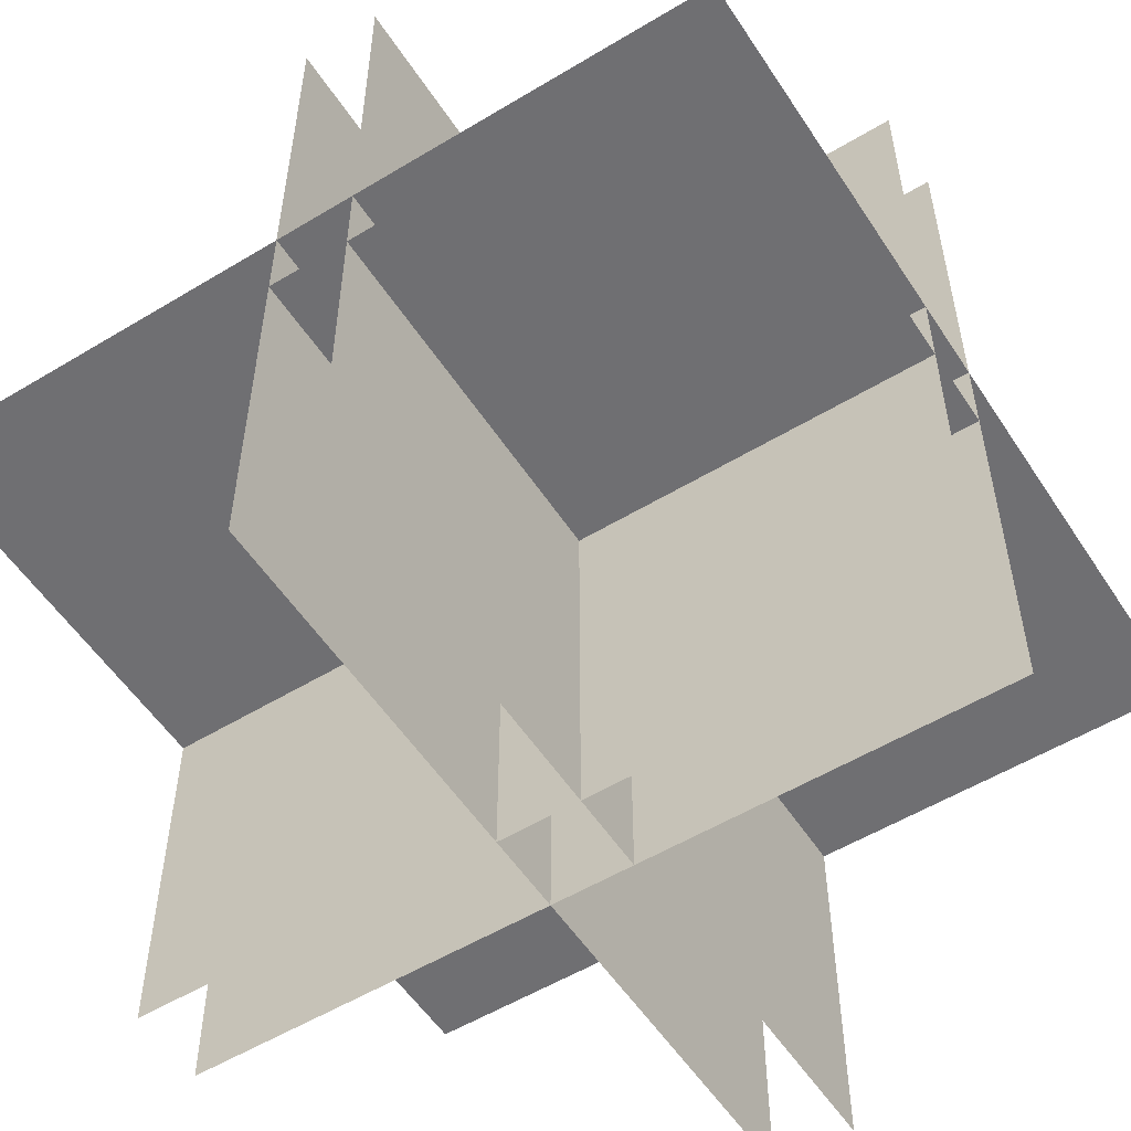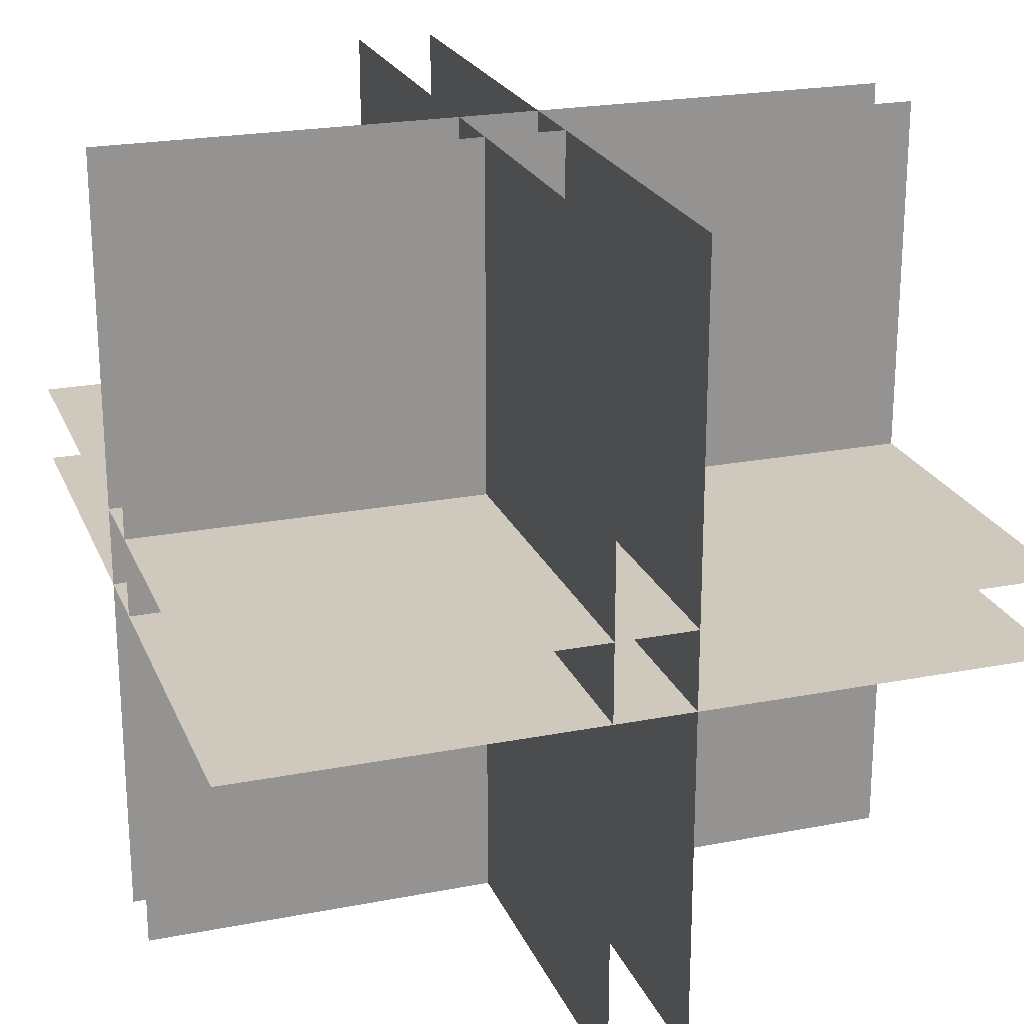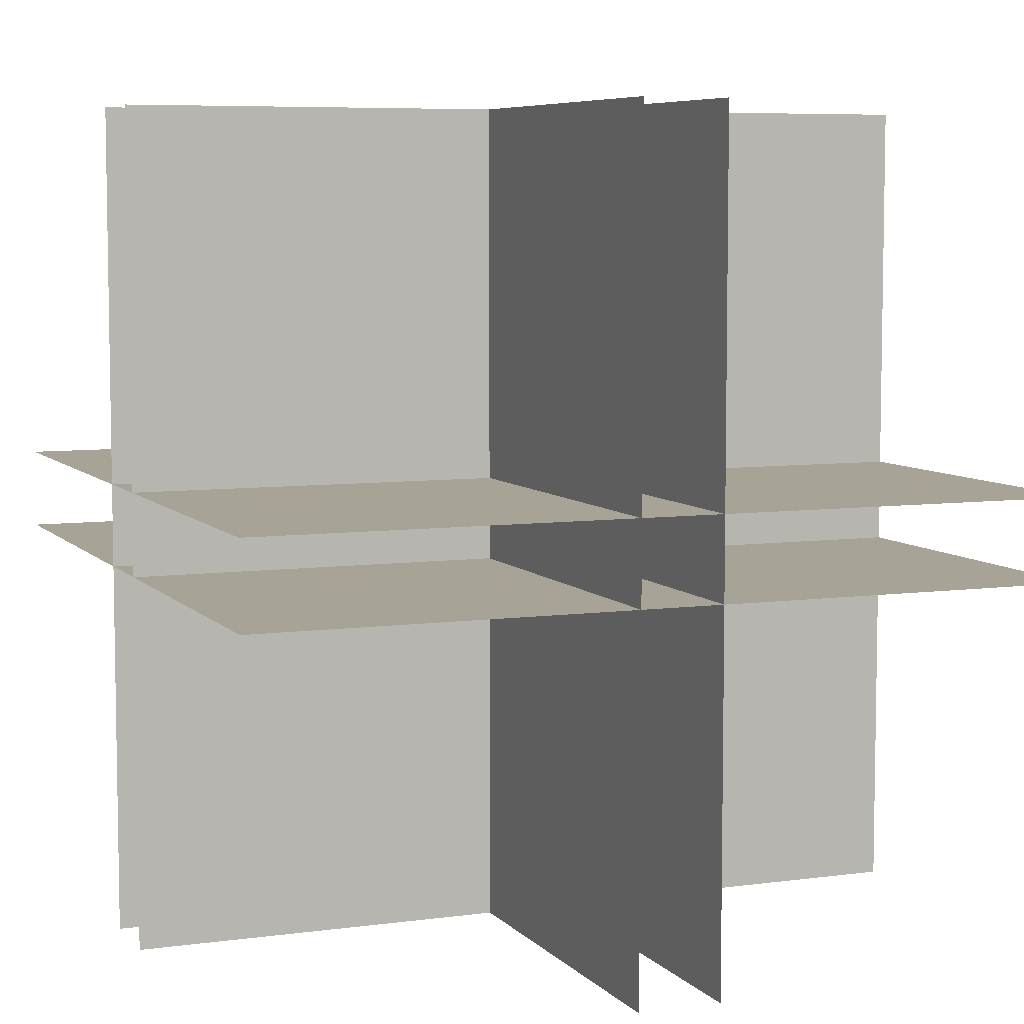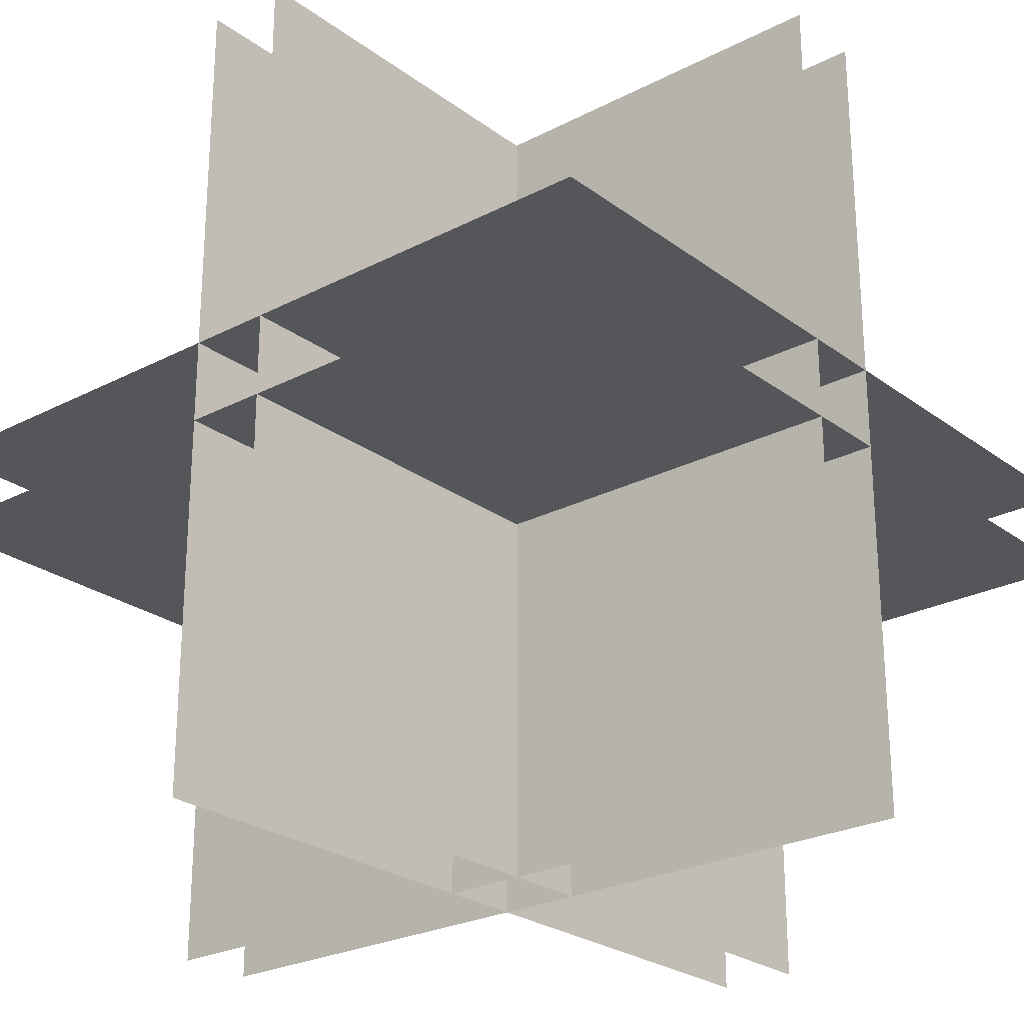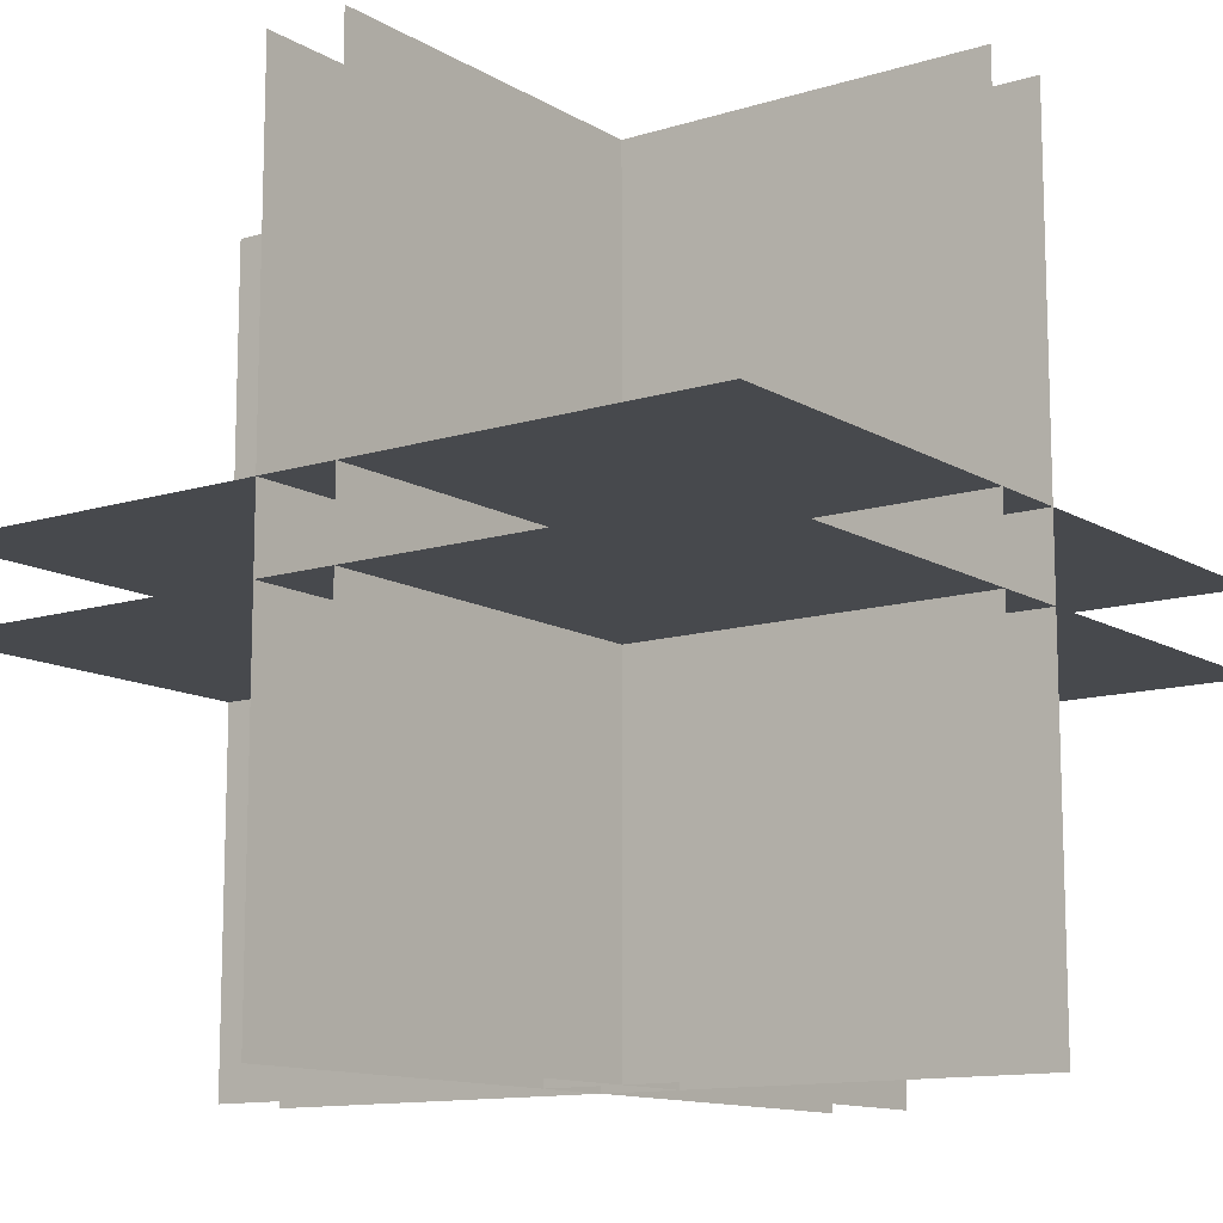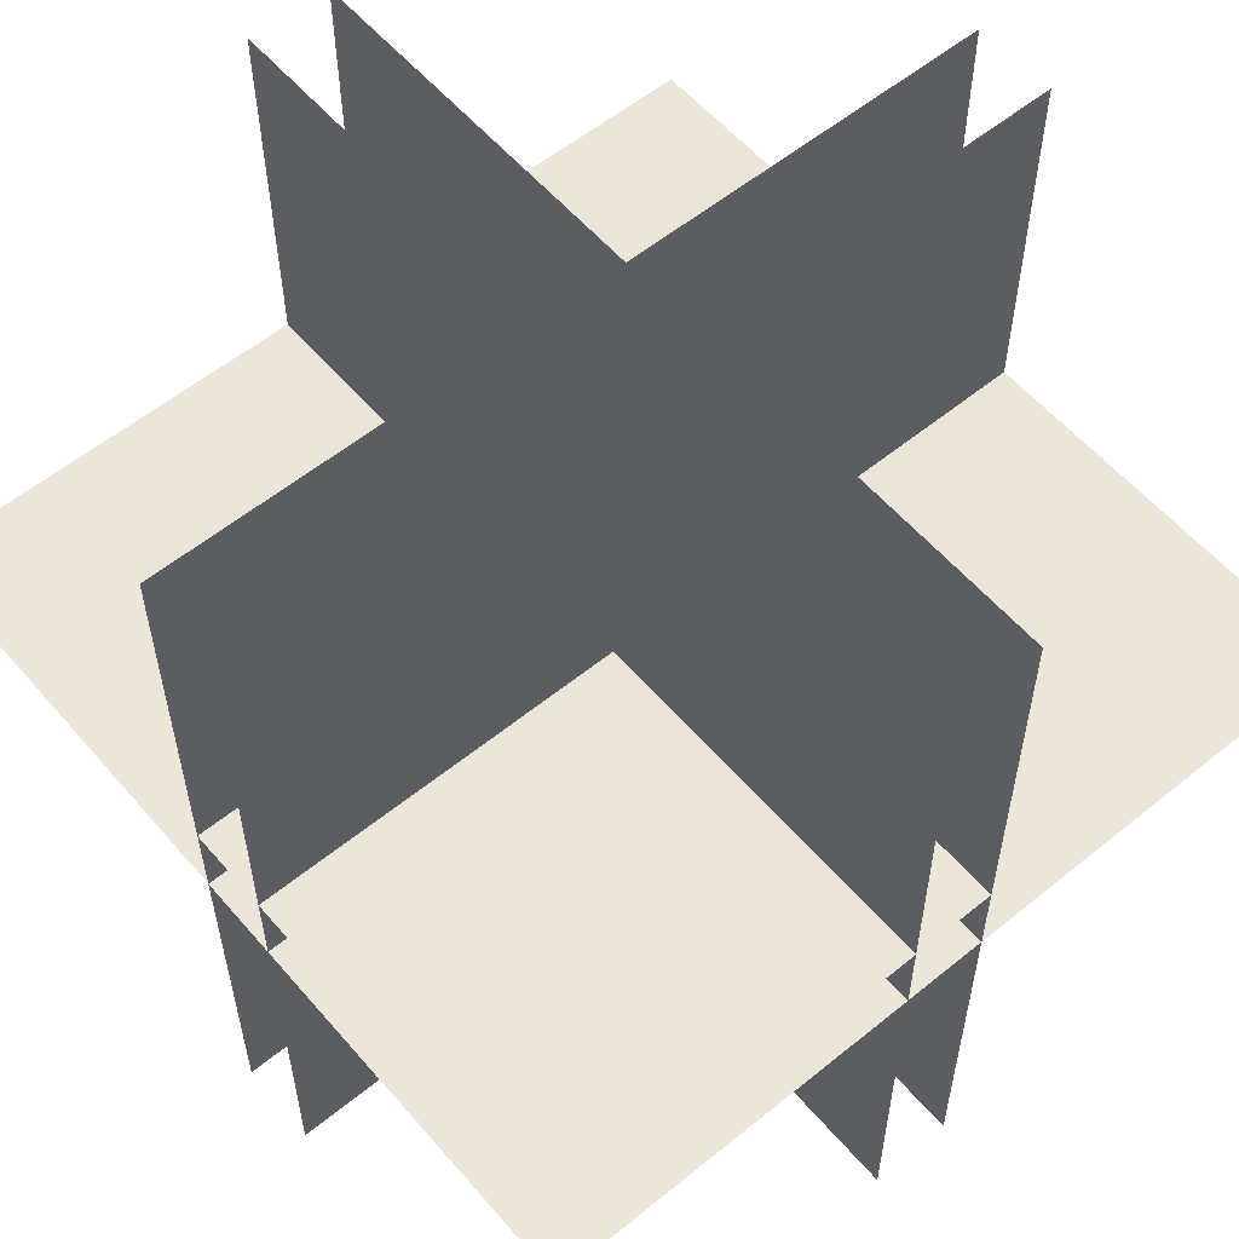
<metadata>
{"format":"obj","ext":"obj","renderer":"f3d","projection":"perspective","resolution":1024,"background":"white","views":[{"elev":-54.7,"azim":-147.4,"up":"+Y"},{"elev":22.5,"azim":-108.5,"up":"+Z"},{"elev":6.7,"azim":158.1,"up":"+Z"},{"elev":-25.2,"azim":130.1,"up":"+Y"},{"elev":-12.2,"azim":-53.8,"up":"+Z"},{"elev":57.3,"azim":-40.2,"up":"+Y"}]}
</metadata>
<code>
g Plane
v 1.024 1 -0.1
v -0.9759 1 -0.1
v 1.024 -1 -0.1
v -0.9759 -1 -0.1
v 1.024 -1 0.1
v -0.9759 -1 0.1
v 1.024 1 0.1
v -0.9759 1 0.1
v -0.07589 1 -1
v -0.07589 1 1
v -0.07589 -1 -1
v -0.07589 -1 1
v 0.1241 -1 -1
v 0.1241 -1 1
v 0.1241 1 -1
v 0.1241 1 1
v 1.024 0.1 1
v -0.9759 0.1 1
v 1.024 0.1 -1
v -0.9759 0.1 -1
v 1.024 -0.1 -1
v -0.9759 -0.1 -1
v 1.024 -0.1 1
v -0.9759 -0.1 1
f 2 1 4
f 6 5 8
f 10 9 12
f 14 13 16
f 18 17 20
f 22 21 24
f 1 3 4
f 5 7 8
f 9 11 12
f 13 15 16
f 17 19 20
f 21 23 24

</code>
